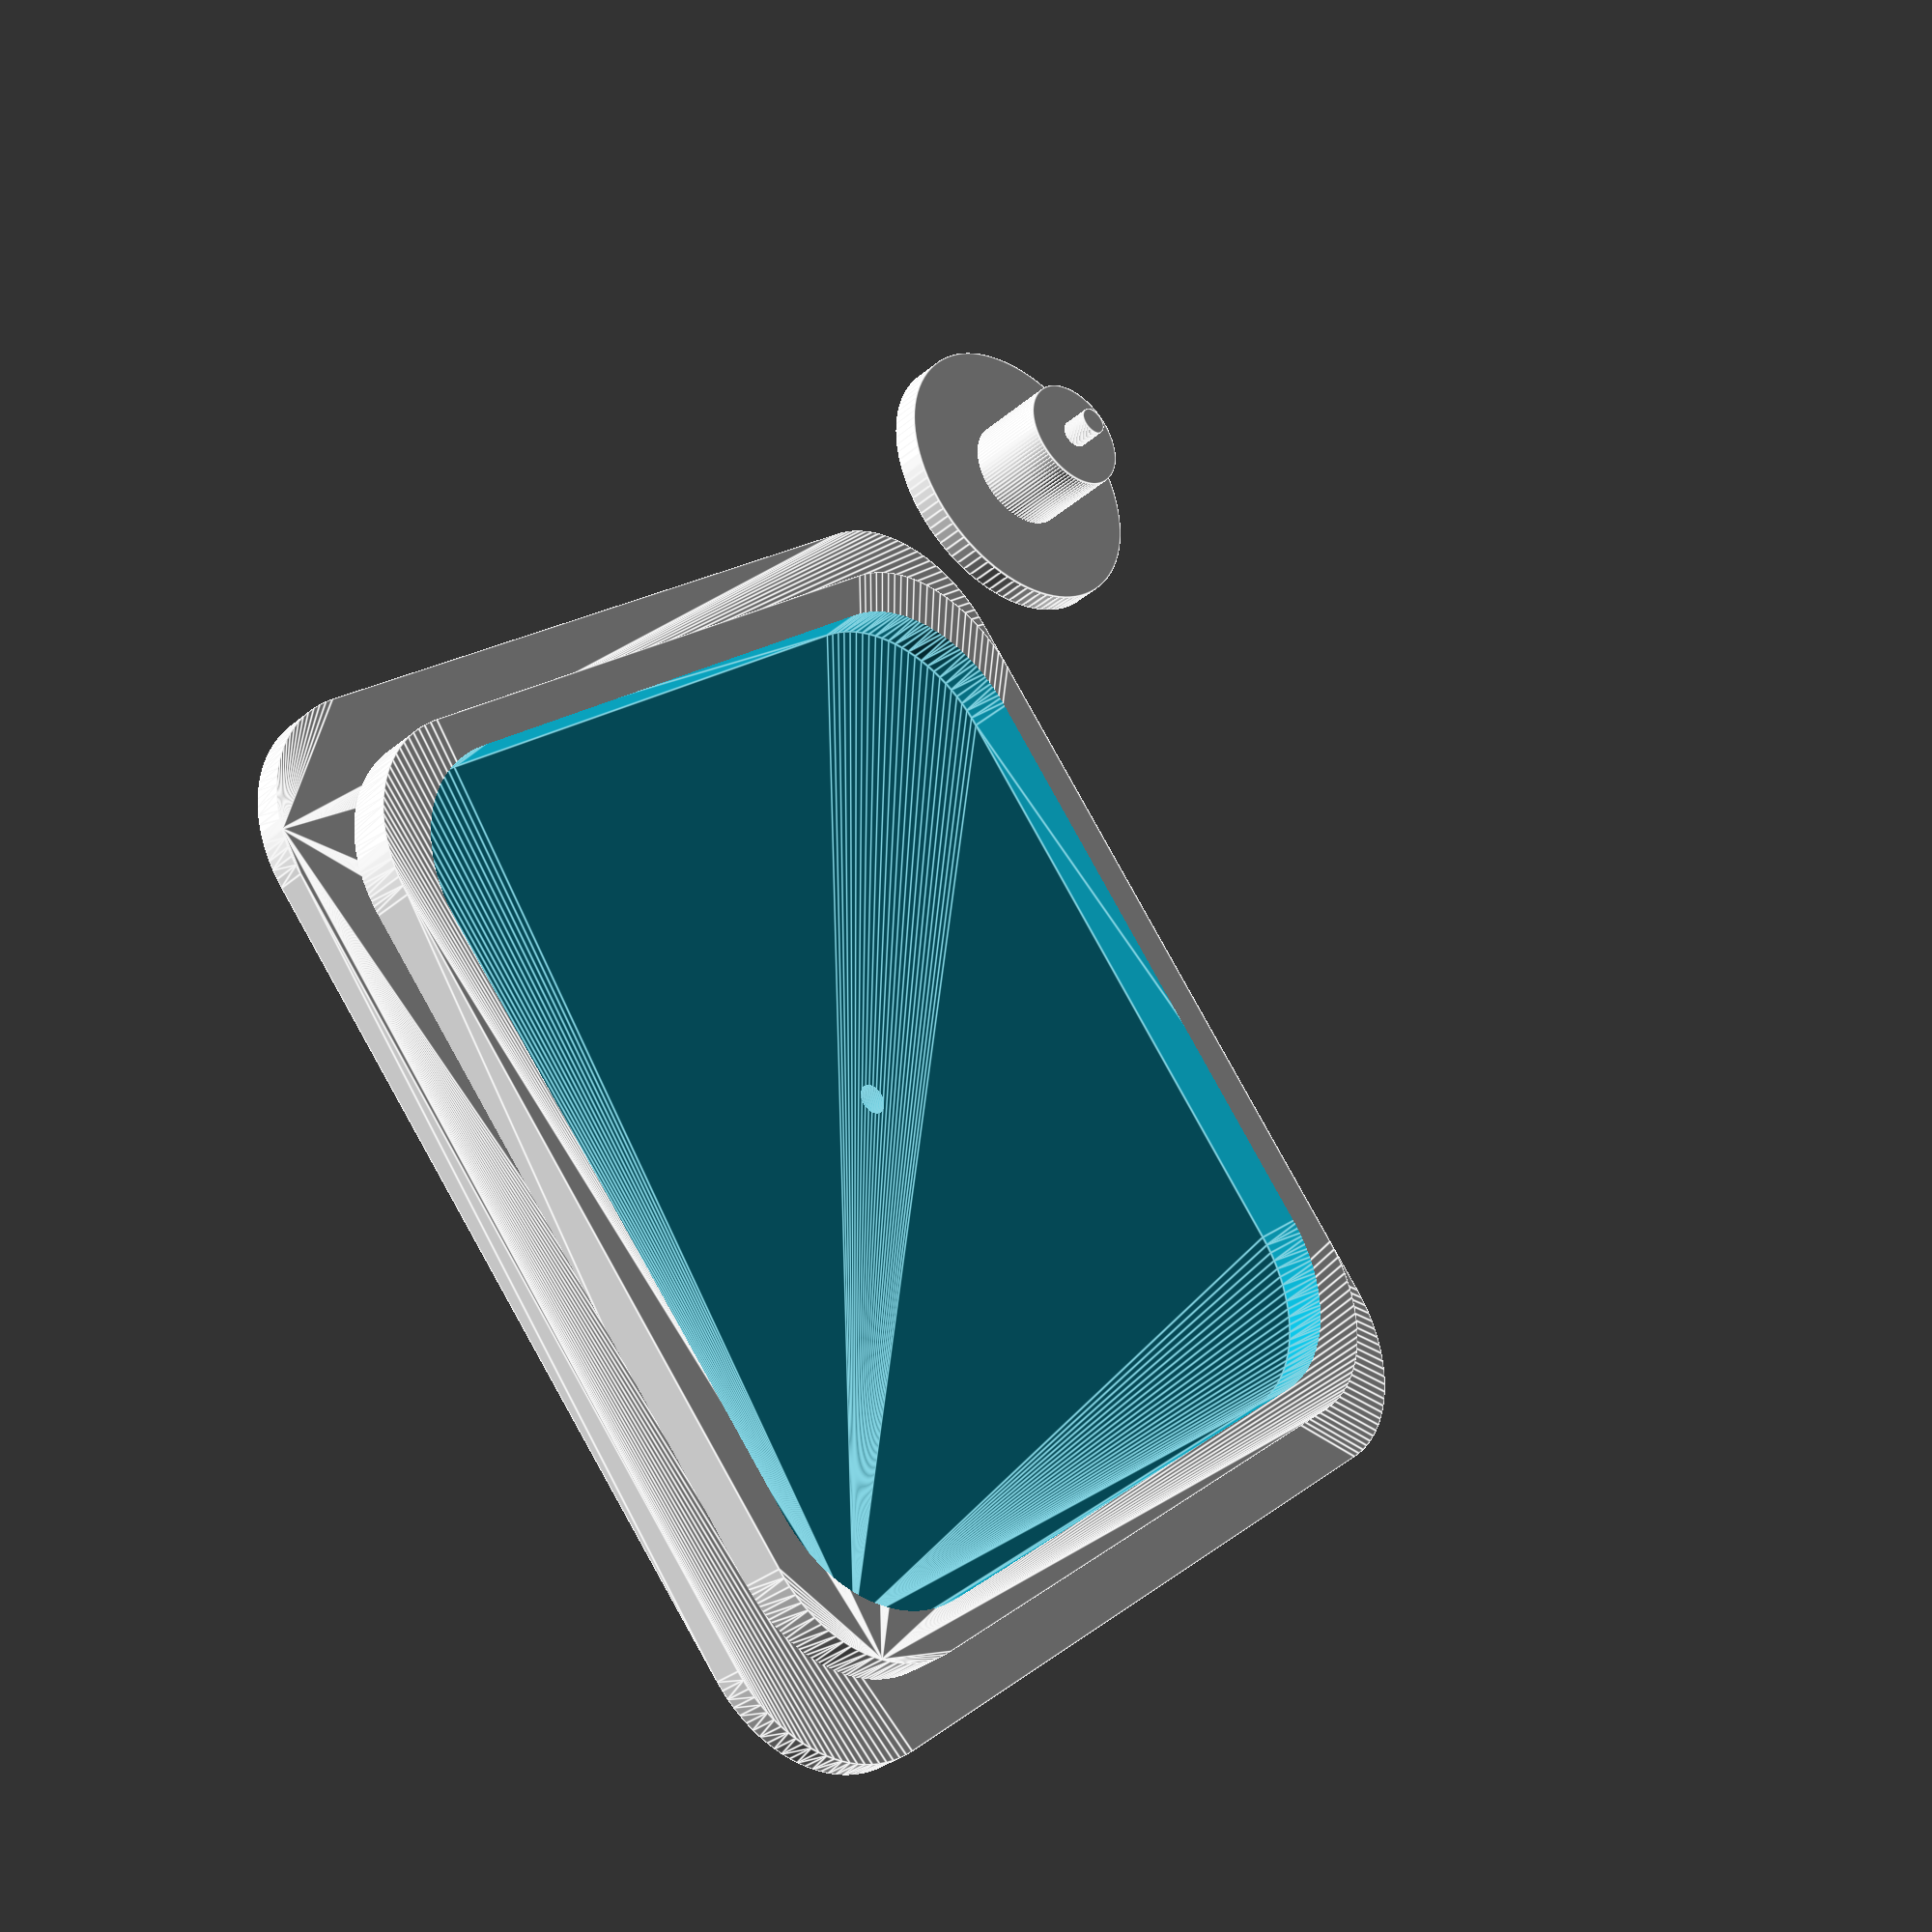
<openscad>

l1 = 125.0;
l2 = 129.0;
h1 = 6.0;
h2 = 4.0;
u1 = 141.0;
u2 = 145.0;
r2 = 19.0;
r3 = 2.0;
$fn = 100;
lip = 5.0;


//union() {
//    cube([u1, u2, h2]);
//    translate([(u1-l1)/2.0, (u2-l2)/2.0, h2]) {
//        roundedcube([l1, l2, h1], center = false, radius = 5.0, apply_to = "z");
//    }
//}

difference() {
    union() {
        hull() {
            translate([r2, r2, 0]) {
                cylinder(h2, r = r2);
            }
            translate([u1-r2, r2, 0]) {
                cylinder(h2, r =  r2);
            }
            translate([u1-r2, u2-r2, 0]) {
                cylinder(h2, r =  r2);
            }
            translate([r2, u2-r2, 0]) {
                cylinder(h2, r =  r2);
            }
        }
        hull() {
            translate([(u1-l1)/2.0 + r2, (u2-l2)/2.0 + r2, 0]) {
                cylinder(h2 + h1, r =  r2);
            }
            translate([u1 - (u1-l1)/2.0 - r2, (u2-l2)/2.0 + r2, 0]) {
                cylinder(h2 + h1, r =  r2);
            }
            translate([u1 - (u1-l1)/2.0 - r2, u2 - (u2-l2)/2.0 - r2, 0]) {
                cylinder(h2 + h1, r =  r2);
            }
            translate([(u1-l1)/2.0 + r2, u2 - (u2-l2)/2.0 - r2, 0]) {
                cylinder(h2 + h1, r =  r2);
            }
        }
    }
    translate([u1/2.0, u2/2.0, -1]) {
        cylinder(1.5*h2 + 1.0, r = r3);
    }
    hull() {
        translate([(u1-l1)/2.0 + r2 + lip, (u2-l2)/2.0 + r2 + lip, h2]) {
            cylinder(h2 + h1, r =  r2);
        }
        translate([u1 - (u1-l1)/2.0 - r2 - lip, (u2-l2)/2.0 + r2 + lip, h2]) {
            cylinder(h2 + h1, r =  r2);
        }
        translate([u1 - (u1-l1)/2.0 - r2 - lip, u2 - (u2-l2)/2.0 - r2 - lip, h2]) {
            cylinder(h2 + h1, r =  r2);
        }
        translate([(u1-l1)/2.0 + r2 + lip, u2 - (u2-l2)/2.0 - r2 - lip, h2]) {
            cylinder(h2 + h1, r =  r2);
        }
    }
}

translate([-25, 0, 0]) {
    union() {
        cylinder(h2, r = 20);
        cylinder(h2 + 2*h1, r = 8);
        cylinder(h2 + 2*h1 + h2, r = r3);
    }
}

</openscad>
<views>
elev=213.3 azim=319.8 roll=221.1 proj=p view=edges
</views>
